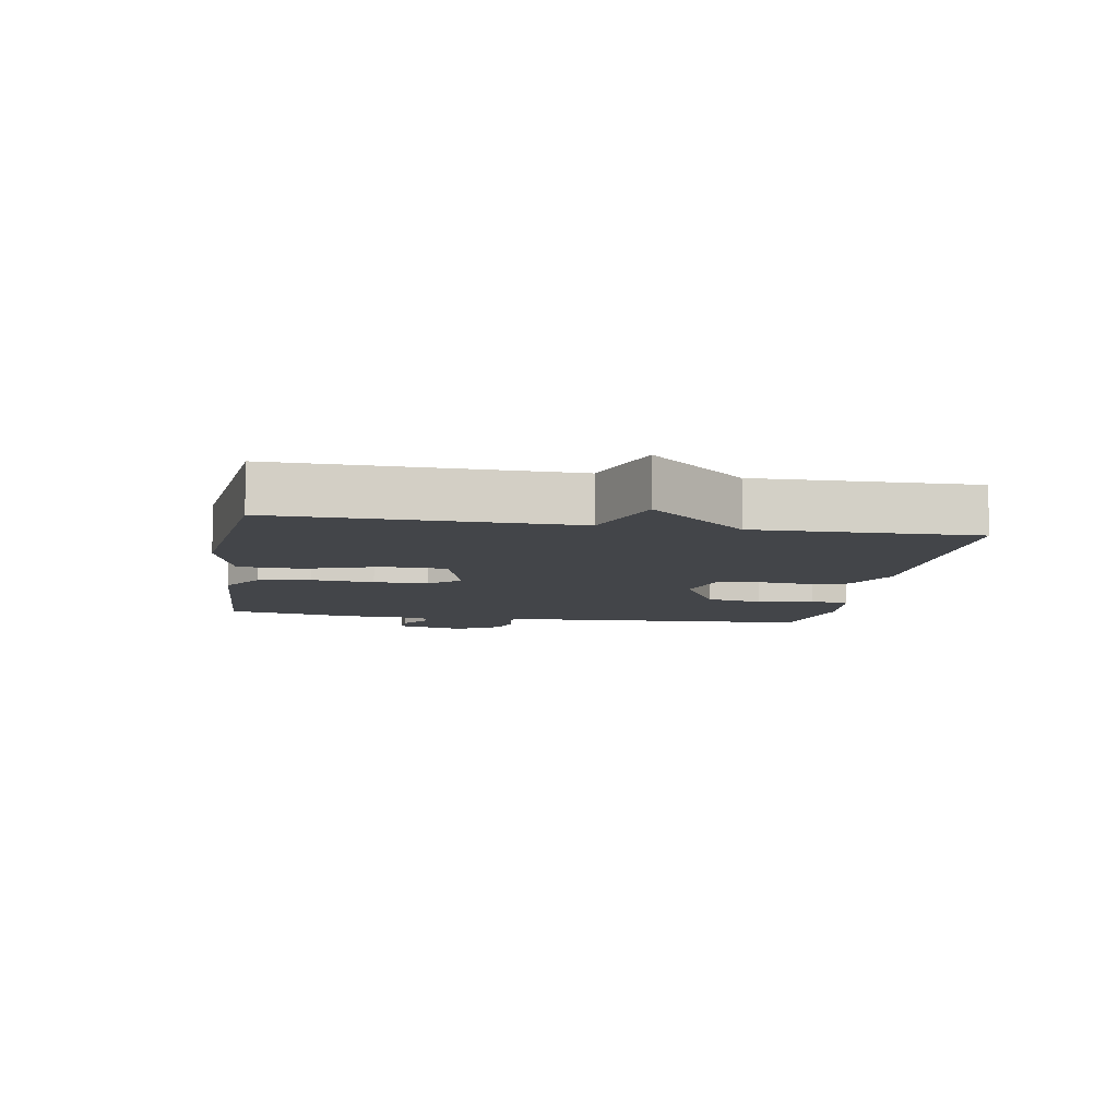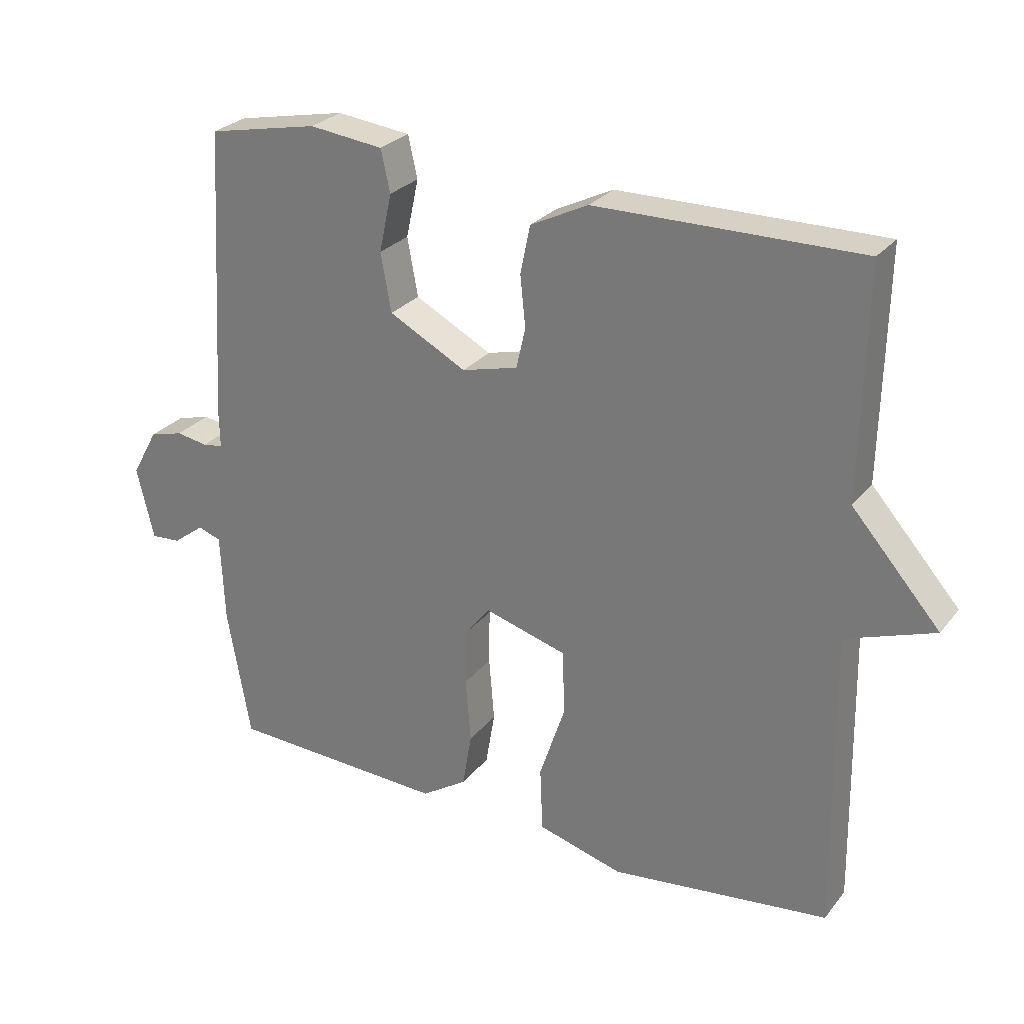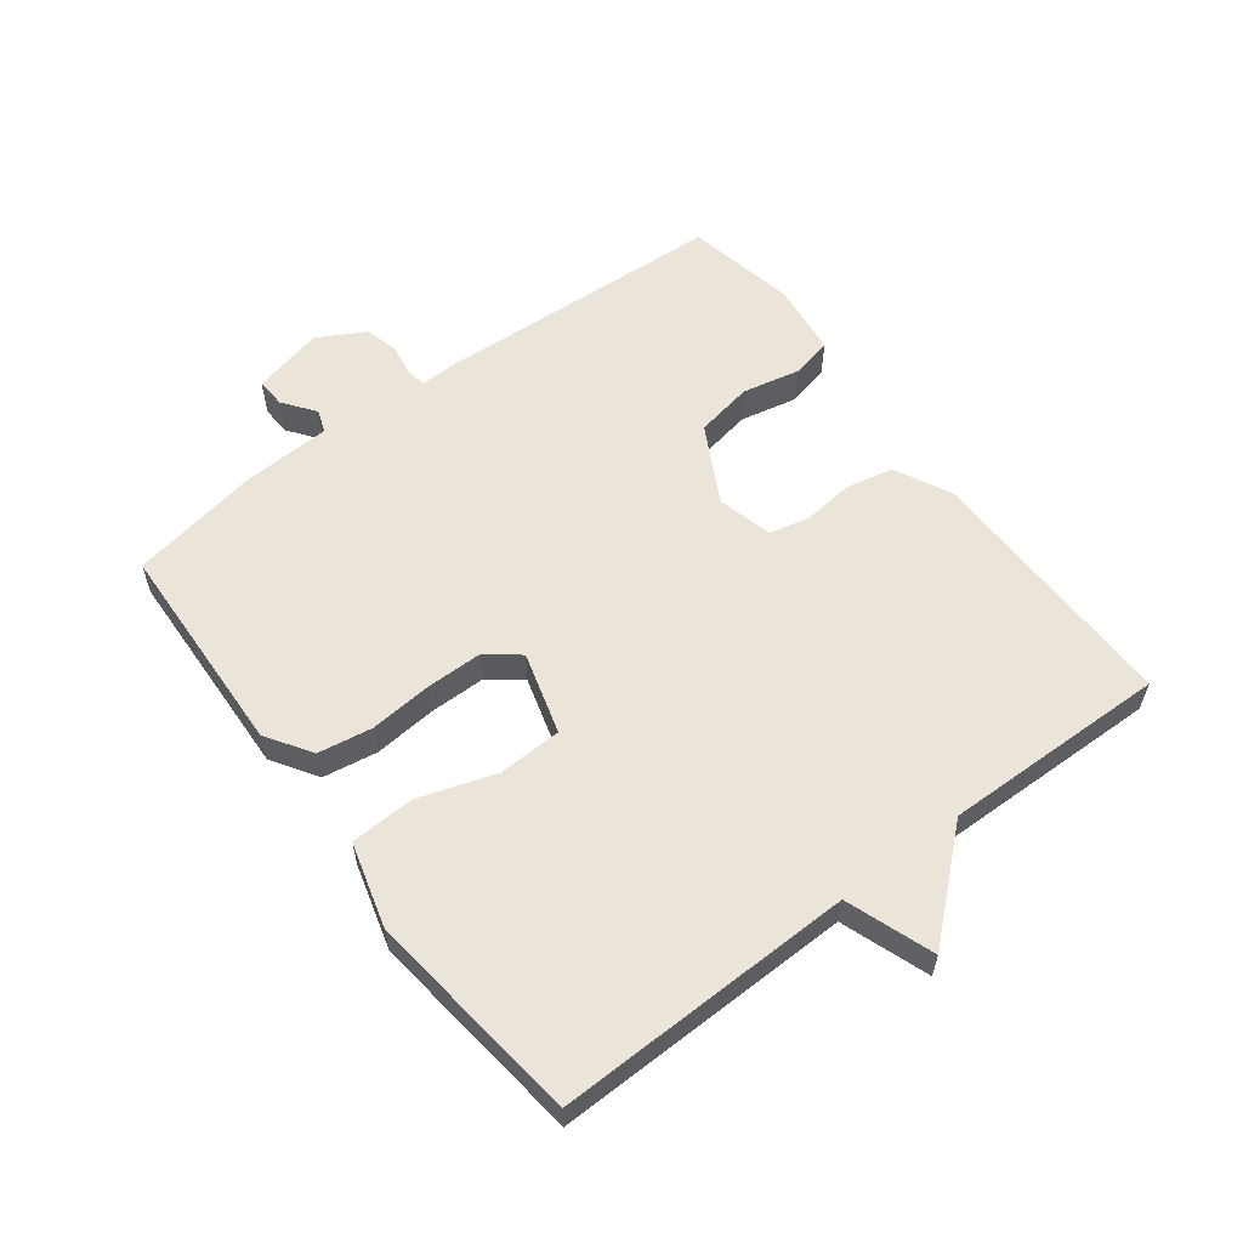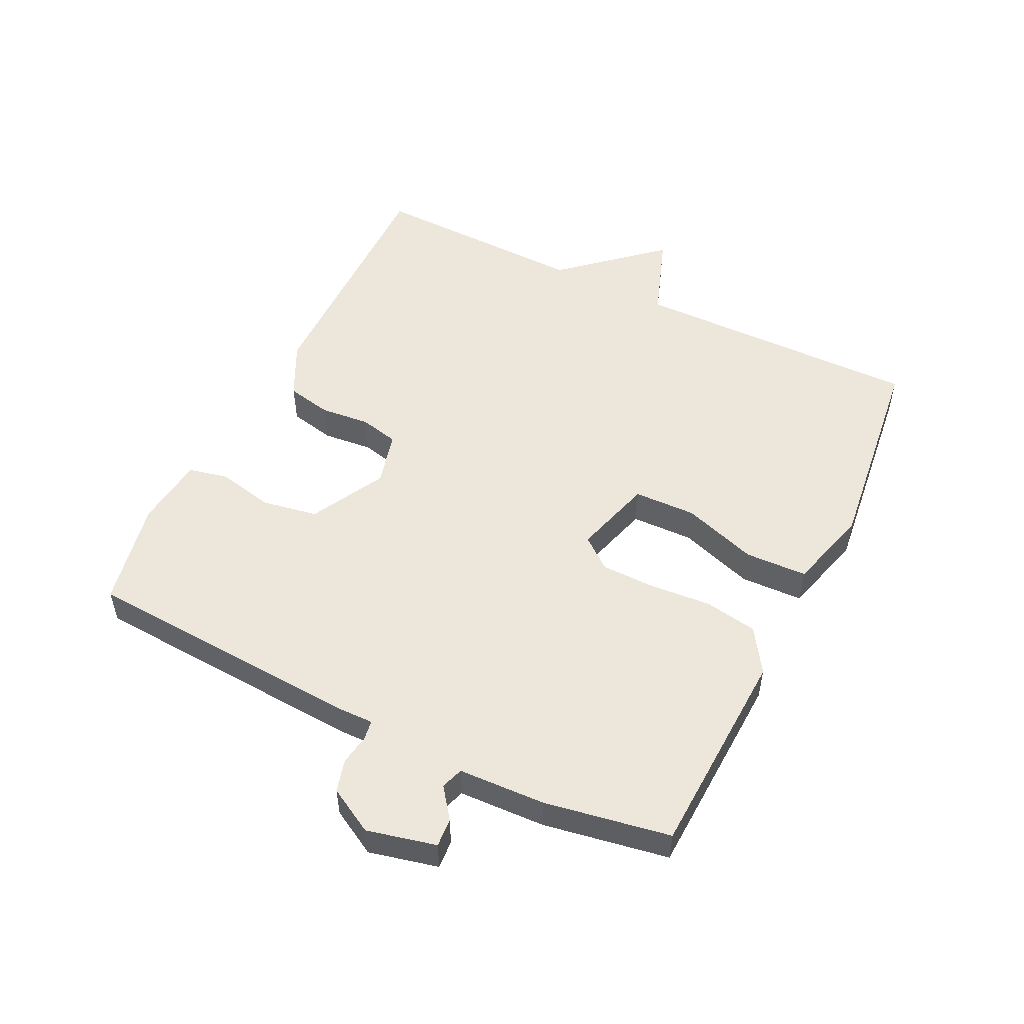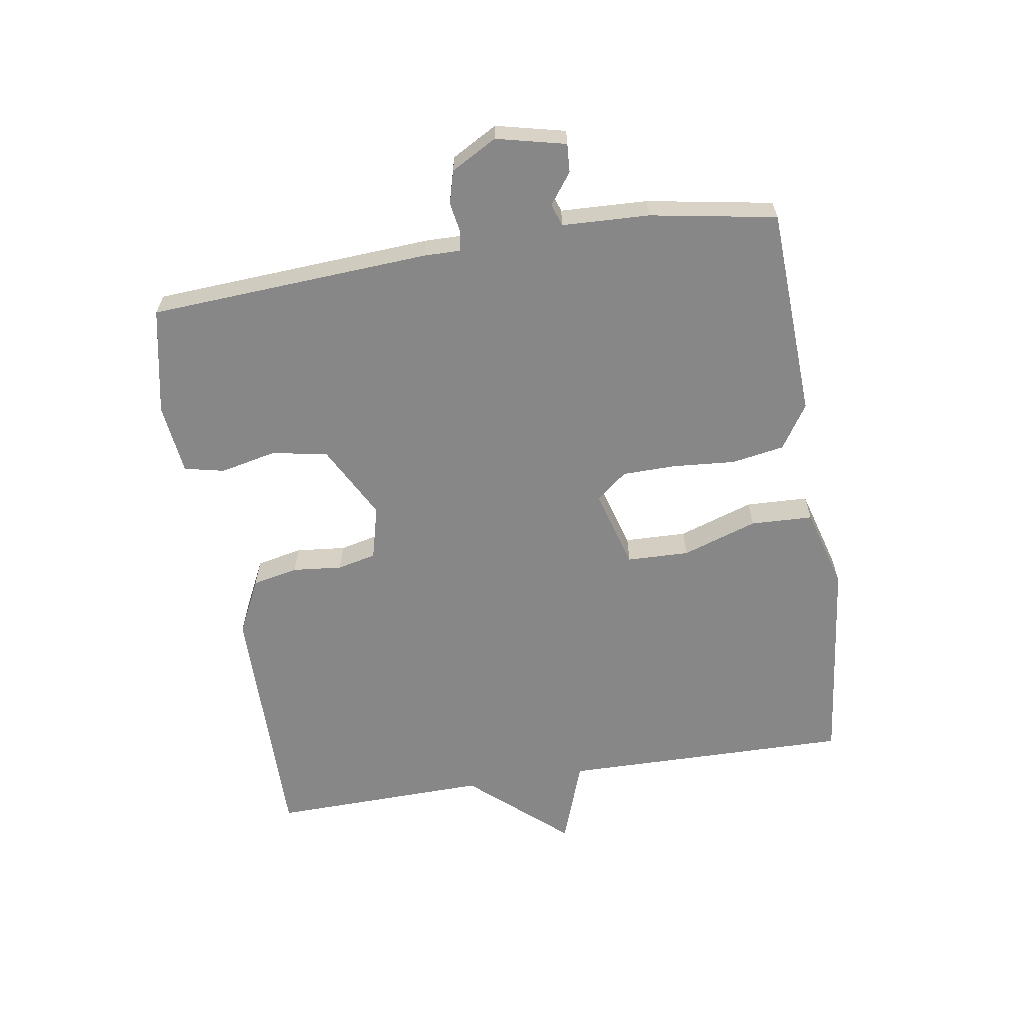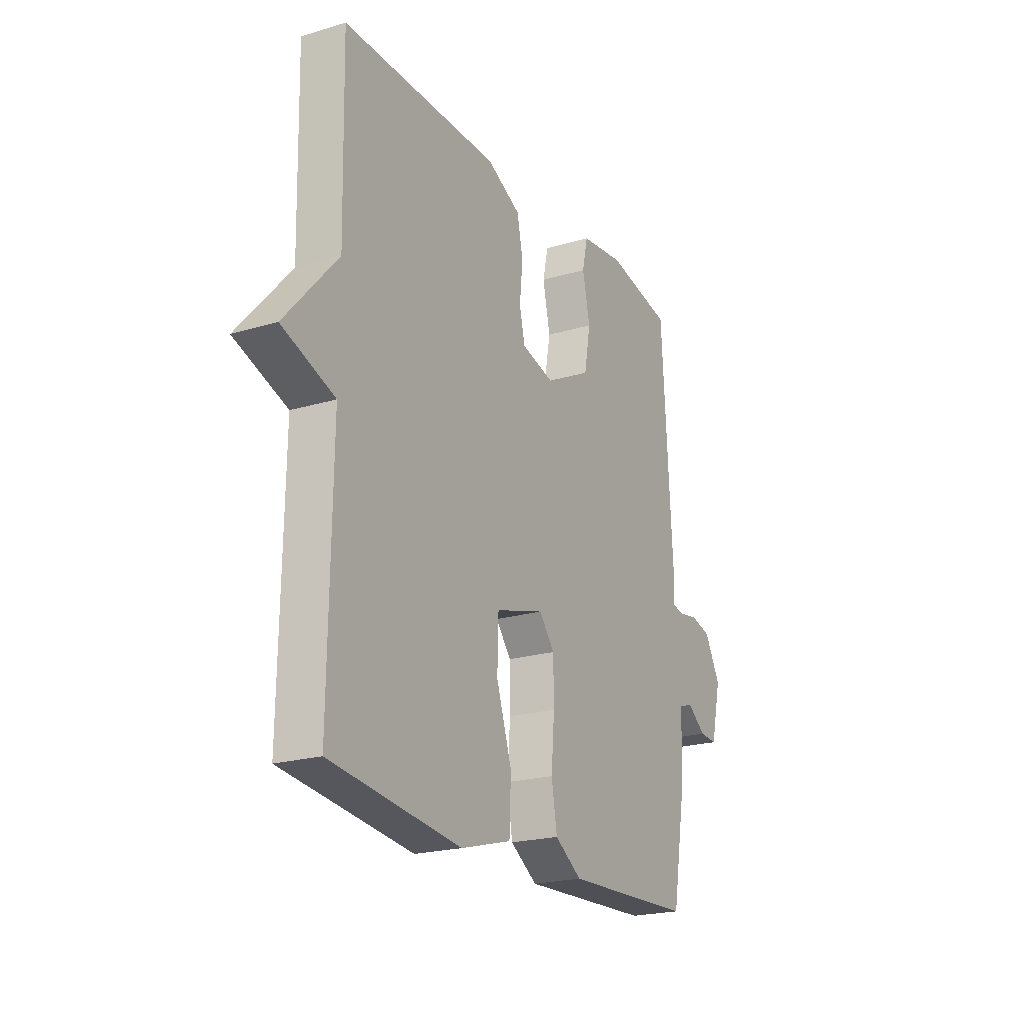
<metadata>
{"format":"obj","ext":"obj","renderer":"f3d","projection":"perspective","resolution":1024,"background":"white","views":[{"elev":-8.6,"azim":-99.5,"up":"+Y"},{"elev":27.1,"azim":-150.1,"up":"+Z"},{"elev":58.7,"azim":-127.2,"up":"+Y"},{"elev":52.5,"azim":116.2,"up":"+Y"},{"elev":-62.4,"azim":99.2,"up":"+Y"},{"elev":-21.5,"azim":-62.0,"up":"+Z"}]}
</metadata>
<code>
v -0.5 0.07 -0.5
v -0.493 0.07 -0.043
v -0.627 0.07 0.005
v -0.493 0.07 0.157
v -0.5 0.07 0.5
v -0.101 0.07 0.496
v -0.014 0.07 0.453
v 0.001 0.07 0.381
v -0.007 0.07 0.303
v 0.007 0.07 0.242
v 0.092 0.07 0.22
v 0.209 0.07 0.282
v 0.225 0.07 0.37
v 0.206 0.07 0.458
v 0.22 0.07 0.521
v 0.332 0.07 0.534
v 0.5 0.07 0.5
v 0.526 0.07 0.057
v 0.525 0.07 0
v 0.556 0.07 -0.005
v 0.604 0.07 0.003
v 0.655 0.07 -0.011
v 0.695 0.07 -0.083
v 0.669 0.07 -0.192
v 0.624 0.07 -0.189
v 0.576 0.07 -0.153
v 0.541 0.07 -0.165
v 0.535 0.07 -0.302
v 0.5 0.07 -0.5
v 0.169 0.07 -0.514
v 0.1 0.07 -0.469
v 0.086 0.07 -0.386
v 0.094 0.07 -0.288
v 0.093 0.07 -0.203
v 0.054 0.07 -0.154
v -0.071 0.07 -0.19
v -0.074 0.07 -0.288
v -0.035 0.07 -0.406
v -0.039 0.07 -0.504
v -0.168 0.07 -0.54
v -0.5 0 -0.5
v -0.493 0 -0.043
v -0.627 0 0.005
v -0.493 0 0.157
v -0.5 0 0.5
v -0.101 0 0.496
v -0.014 0 0.453
v 0.001 0 0.381
v -0.007 0 0.303
v 0.007 0 0.242
v 0.092 0 0.22
v 0.209 0 0.282
v 0.225 0 0.37
v 0.206 0 0.458
v 0.22 0 0.521
v 0.332 0 0.534
v 0.5 0 0.5
v 0.526 0 0.057
v 0.525 0 0
v 0.556 0 -0.005
v 0.604 0 0.003
v 0.655 0 -0.011
v 0.695 0 -0.083
v 0.669 0 -0.192
v 0.624 0 -0.189
v 0.576 0 -0.153
v 0.541 0 -0.165
v 0.535 0 -0.302
v 0.5 0 -0.5
v 0.169 0 -0.514
v 0.1 0 -0.469
v 0.086 0 -0.386
v 0.094 0 -0.288
v 0.093 0 -0.203
v 0.054 0 -0.154
v -0.071 0 -0.19
v -0.074 0 -0.288
v -0.035 0 -0.406
v -0.039 0 -0.504
v -0.168 0 -0.54
f 40 1 2
f 39 40 2
f 38 39 2
f 37 38 2
f 36 37 2
f 2 3 4
f 36 2 4
f 35 36 4
f 31 32 33
f 30 31 33
f 29 30 33
f 28 29 33
f 27 28 33
f 26 27 33 34
f 24 25 26
f 23 24 26
f 22 23 26
f 21 22 26
f 20 21 26
f 26 34 35
f 20 26 35
f 19 20 35
f 17 18 19
f 16 17 19
f 15 16 19
f 14 15 19
f 13 14 19
f 12 13 19
f 11 12 19 35
f 7 8 9
f 6 7 9
f 5 6 9
f 4 5 9
f 4 9 10
f 4 10 11 35
f 42 41 80
f 42 80 79
f 42 79 78
f 42 78 77
f 42 77 76
f 44 43 42
f 44 42 76
f 44 76 75
f 73 72 71
f 73 71 70
f 73 70 69
f 73 69 68
f 73 68 67
f 74 73 67 66
f 66 65 64
f 66 64 63
f 66 63 62
f 66 62 61
f 66 61 60
f 75 74 66
f 75 66 60
f 75 60 59
f 59 58 57
f 59 57 56
f 59 56 55
f 59 55 54
f 59 54 53
f 59 53 52
f 75 59 52 51
f 49 48 47
f 49 47 46
f 49 46 45
f 49 45 44
f 50 49 44
f 75 51 50 44
f 1 41 42 2
f 2 42 43 3
f 3 43 44 4
f 4 44 45 5
f 5 45 46 6
f 6 46 47 7
f 7 47 48 8
f 8 48 49 9
f 9 49 50 10
f 10 50 51 11
f 11 51 52 12
f 12 52 53 13
f 13 53 54 14
f 14 54 55 15
f 15 55 56 16
f 16 56 57 17
f 17 57 58 18
f 18 58 59 19
f 19 59 60 20
f 20 60 61 21
f 21 61 62 22
f 22 62 63 23
f 23 63 64 24
f 24 64 65 25
f 25 65 66 26
f 26 66 67 27
f 27 67 68 28
f 28 68 69 29
f 29 69 70 30
f 30 70 71 31
f 31 71 72 32
f 32 72 73 33
f 33 73 74 34
f 34 74 75 35
f 35 75 76 36
f 36 76 77 37
f 37 77 78 38
f 38 78 79 39
f 39 79 80 40
f 40 80 41 1

</code>
